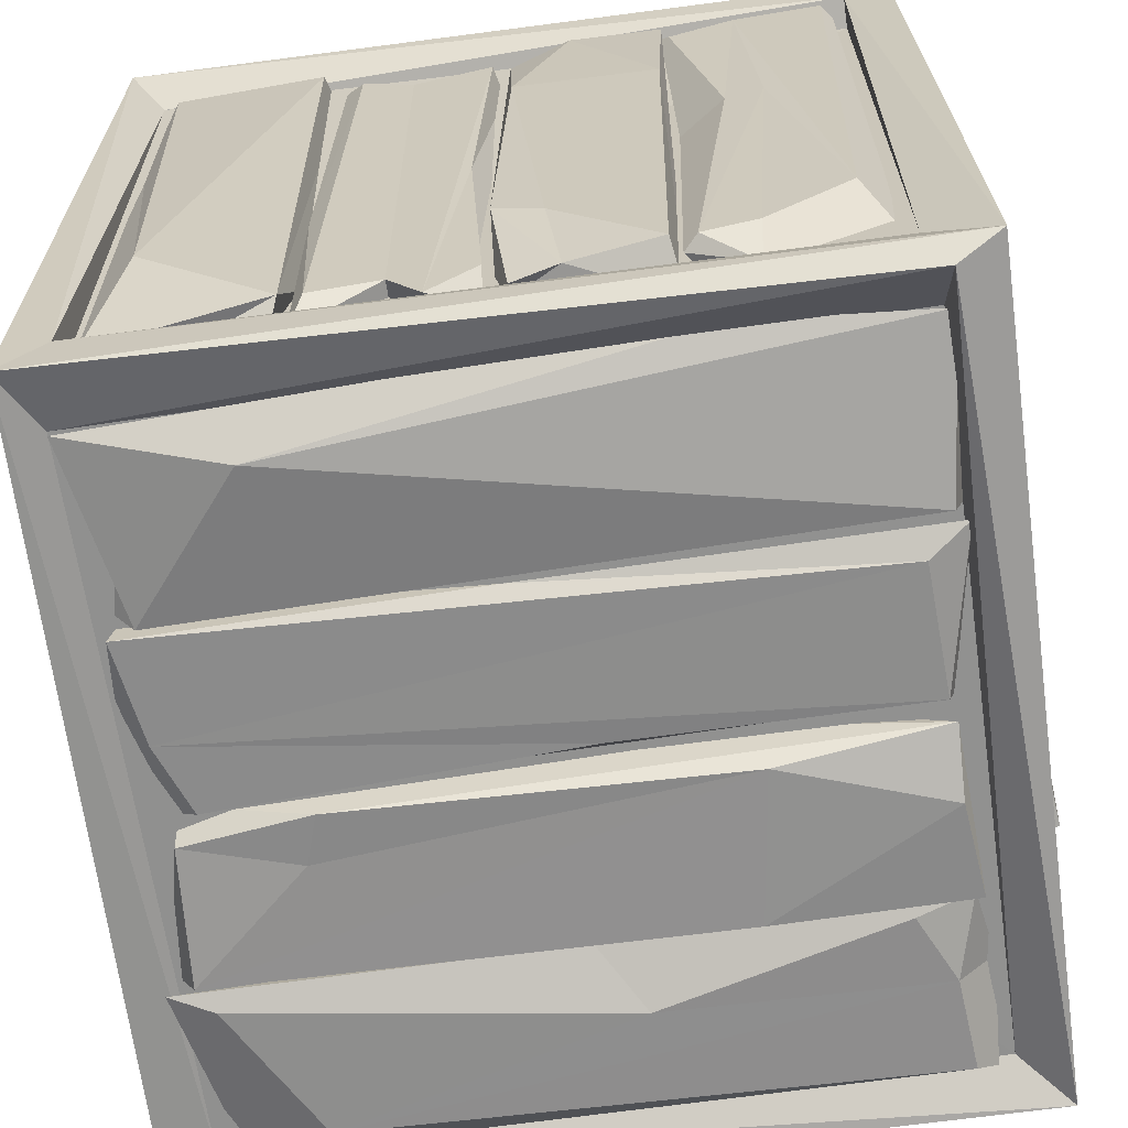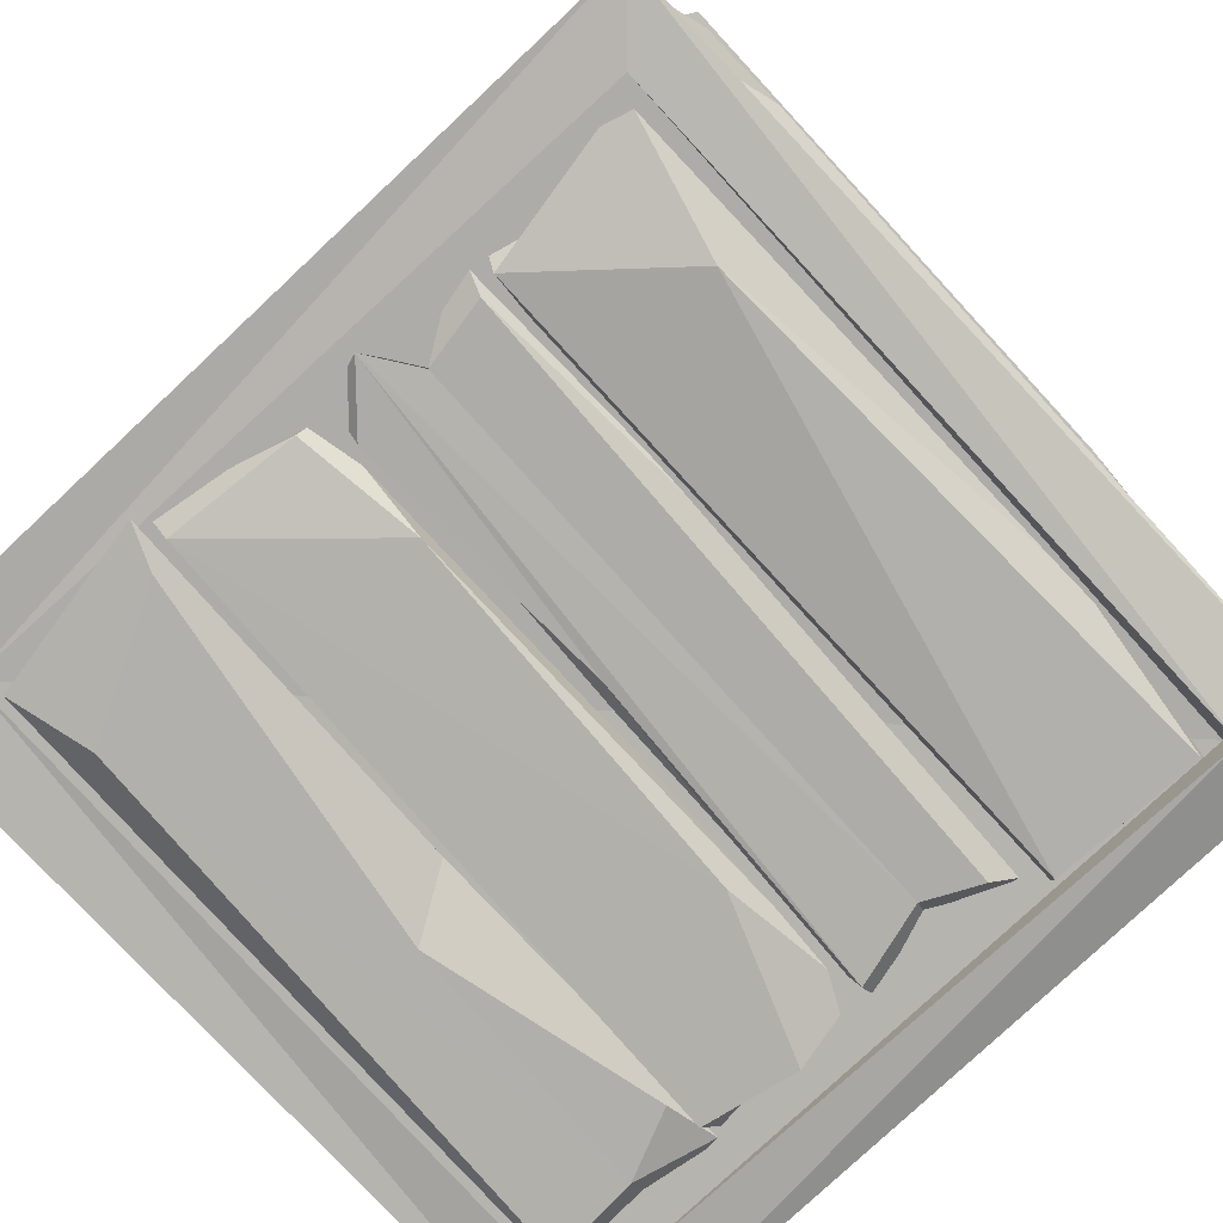
<metadata>
{"format":"obj","ext":"obj","renderer":"f3d","projection":"perspective","resolution":1024,"background":"white","views":[{"elev":-64.7,"azim":8.3,"up":"+Y"},{"elev":-78.5,"azim":-47.4,"up":"+Z"}]}
</metadata>
<code>
o Crate.002_Cube.197
v 50.01 -41.64 124.9
v 28.21 -46.91 124.9
v 26.68 -8.542 124.9
v 47.79 -32.38 131.2
v 26.09 47.03 131.2
v 49.97 48.86 124.9
v 26.82 -44.76 131.2
v 39.86 -40.51 124.9
v 34.9 -42.77 131.2
v 38.61 12.96 131.3
v 24.69 -45.46 129
v 52.17 -44.75 127.7
v 25.95 5.69 128
v 24.71 55.15 128.8
v 34.34 -50.32 128.2
v 32.9 11.07 131.1
v 34.82 57.18 127.9
v 49.82 52.93 131.1
v 36.18 51.75 131.1
v 38.61 56.7 124.9
v 51.64 55.96 128.1
v 26.51 52.44 124.9
v -52.3 -53.28 93.57
v -54.86 -57.72 92.04
v 36.63 -53.27 90.06
v 1.383 -53.26 89.83
v 40.27 -53.27 65.82
v -48.48 -57.28 65.16
v 50.13 -57.62 88.23
v 5.885 -57.25 68.04
v -45.34 -53.67 78.72
v 49.43 -53.63 81.42
v -3.774 -55.76 92
v 56.32 -55.52 92.21
v -54.73 -53.28 64.05
v 51.06 -57.56 68.11
v -52.54 -57.45 76.11
v -56.11 -55.56 81.15
v 52.03 -53.47 66.77
v 52.86 -54.25 40.56
v 53.13 -58.48 38.21
v -57.61 -53.06 38.89
v -34.99 -59.95 56.91
v -51.4 -53.06 64.43
v 26.74 -59.85 62.6
v -52.21 -58.19 61.01
v 47.5 -54.26 63.88
v 51.53 -59.19 53.4
v 25.79 -53.06 39.04
v 25.79 -53.06 65.44
v 23.48 -60.31 39.13
v -53.47 -60.24 40.18
v 52.02 -55.91 63.81
v -32.5 -60.2 64.57
v -49.15 -53.31 11.62
v -54.64 -53.31 34.85
v -14.57 -53.3 36.48
v -39.48 -59.65 13.99
v 43.47 -59.62 37.11
v 45.38 -53.31 11.66
v -47.97 -53.28 22.43
v -51.34 -59.6 35.61
v 6.722 -59.57 27.2
v -52.39 -56.08 9.314
v 0.2915 -56.44 37.25
v 51.95 -57.2 38.58
v -58.25 -57.55 37.91
v 49.63 -59.55 11.82
v 48.41 -59.55 26.36
v 54 -53.3 25.78
v 52.8 -56.51 9.879
v 49.12 -53.31 36.66
v -55.68 54.08 11.62
v -55.69 59.58 34.85
v -55.68 19.51 36.48
v -62.03 44.41 13.99
v -62 -38.54 37.11
v -55.68 -40.45 11.66
v -61.97 57.34 36.33
v -55.65 52.9 22.43
v -61.96 55.26 27.71
v -62.08 -2.956 23.76
v -59.81 58.07 38.6
v -58.45 57.32 9.314
v -58.82 4.641 37.25
v -59.58 -47.02 38.58
v -59 63.15 28.32
v -61.88 -0.9745 29.85
v -61.92 -44.7 11.82
v -61.92 -43.47 26.36
v -55.68 -49.07 25.78
v -58.89 -47.86 9.879
v -55.68 -44.19 36.66
v -56.62 -47.93 40.56
v -60.86 -48.2 38.21
v -55.44 62.54 38.89
v -62.33 39.92 56.91
v -55.44 56.33 64.43
v -62.23 -21.81 62.6
v -62.3 59.97 45.65
v -60.6 57.81 54.79
v -56.63 -42.56 63.88
v -61.57 -46.6 53.4
v -55.44 -20.86 39.04
v -55.44 -20.86 65.44
v -62.68 -18.54 39.13
v -62.68 46.13 39.58
v -59.16 58.7 62.31
v -58.28 -47.09 63.81
v -62.57 37.44 64.57
v -55.65 57.24 93.57
v -60.1 59.8 92.04
v -56.83 -41.66 88.8
v -61.24 -47.22 89.5
v -55.64 3.549 89.83
v -55.65 16.25 66.13
v -59.66 53.41 65.16
v -60.05 -11.33 88.86
v -56.84 -40.66 65.06
v -56.83 -21.68 91.09
v -59.63 -0.9528 68.04
v -56.05 50.27 78.72
v -59.8 57.16 77.97
v -57.23 -41.46 78.72
v -58.14 8.706 92
v -59.09 -51.38 92.21
v -55.65 59.67 64.05
v -61.03 -43.84 66.61
v -61.13 -47.32 73.11
v -59.97 58.15 71.7
v -57.93 61.04 81.15
v -57.03 -47.1 66.77
v -57.03 -47.44 84.91
v 51.26 62.31 93.57
v 53.82 66.76 92.04
v -47.64 60.63 88.8
v -53.2 65.04 89.5
v -2.429 60.63 89.83
v 10.27 60.63 66.13
v 47.43 64.65 65.16
v -17.3 65.04 88.86
v -46.64 60.64 65.06
v -27.66 60.63 91.09
v -6.931 64.61 68.04
v 44.29 61.04 78.72
v 51.19 66.44 77.97
v -47.44 61.04 78.72
v 2.728 63.12 92
v -57.36 62.89 92.21
v 53.69 60.64 64.05
v -49.82 64.84 66.61
v -53.3 64.93 73.11
v 52.17 64.96 71.7
v 55.06 62.92 81.15
v -53.08 60.83 66.77
v -53.41 60.83 84.91
v -53.91 61.61 40.56
v -54.17 65.84 38.21
v 56.56 60.42 38.89
v 33.95 67.31 56.91
v 50.35 60.42 64.43
v -27.79 67.21 62.6
v 51.16 65.55 61.01
v -50.99 61.62 64.99
v -52.58 66.56 53.4
v -26.83 60.42 39.04
v -26.83 60.42 65.44
v -24.52 67.67 39.13
v 52.43 67.6 40.18
v 31.46 67.56 64.57
v 48.1 60.67 11.62
v 53.6 60.68 34.85
v 13.53 60.66 36.48
v 38.43 67.02 13.99
v -44.52 66.99 37.11
v -46.43 60.67 11.66
v 51.36 66.96 36.33
v 46.92 60.64 22.43
v 49.28 66.94 27.71
v -8.934 67.07 23.76
v 53.21 63.43 9.495
v 52.09 64.8 38.6
v -56.17 63.96 36.71
v 20.51 63.71 9.027
v -1.337 63.81 37.25
v -36.09 64.17 39.32
v 57.17 63.99 28.32
v -6.953 66.87 29.85
v -55.12 63.71 27.81
v -50.68 66.91 11.82
v -49.45 66.91 26.36
v -54.62 60.67 23.76
v -53.84 63.87 9.879
v -50.17 60.67 36.66
v 58.05 -41.64 11.62
v 58.06 -46.91 34.85
v 58.05 -8.542 36.48
v 64.4 -32.38 13.99
v 64.37 47.03 37.11
v 58.05 48.86 11.66
v 58.02 -40.51 22.43
v 64.35 -43.74 35.61
v 64.31 11.85 27.2
v 60.82 -44.75 9.314
v 61.19 5.69 37.25
v 61.95 55.15 38.58
v 62.3 -50.36 37.91
v 64.29 52.93 11.82
v 64.29 51.75 26.36
v 58.05 57.11 25.78
v 61.26 55.96 9.879
v 58.05 52.44 36.66
v 58.99 56.02 40.56
v 63.23 56.28 38.21
v 57.81 -49.74 38.89
v 64.7 -28.09 56.91
v 57.81 -43.8 64.43
v 64.6 31.02 62.6
v 62.93 -44.57 61.01
v 59 50.88 63.88
v 63.94 54.75 53.4
v 57.81 30.1 39.04
v 57.81 30.1 65.44
v 65.05 27.89 39.13
v 64.99 -45.79 40.18
v 60.65 55.21 63.81
v 64.94 -25.71 64.57
v 58.02 -44.67 93.57
v 62.32 53.45 89
v 58.03 47.61 65.48
v 62.03 -41 65.16
v 58.01 24.92 90.38
v 62.04 9.447 67.98
v 58.42 -37.99 78.72
v 58.42 49.83 78.72
v 60.84 -10.95 92.42
v 60.52 58.41 93.63
v 58.02 -46.99 64.05
v 62.21 53.31 68.59
v 62.24 -45.18 74.77
v 60.2 -47.15 92.28
v 58.26 54.03 68.08
v 62.59 -36.82 90.09
v 58.12 55.18 86.8
v -48.06 55.02 6.067
v -53.01 33.14 6.059
v -14.63 32.17 6.073
v -38.77 52.93 -0.2806
v 40.95 32.38 -0.2492
v 42.43 56.29 6.067
v -46.79 44.89 6.097
v -49.83 32.48 -0.229
v 5.633 41.17 -0.1932
v -51.2 57.14 3.298
v -0.3862 31.65 2.931
v 49.09 31.12 2.173
v -56.42 30.22 1.819
v 46.5 56.2 -0.1735
v 45.52 42.54 -0.1743
v 50.87 43.16 6.074
v 49.5 58.06 2.863
v 46.35 32.88 6.066
v 49.98 29.28 5.126
v 45.82 31.29 -0.4959
v -55.79 29.31 6.314
v -31.42 5.864 -0.5571
v -49.5 5.431 6.314
v 25.28 8.235 -0.4768
v -50.32 8.629 1.186
v 47.53 6.312 5.116
v 48.89 17.21 0.1811
v 24.05 30.33 6.314
v 24.4 5.553 6.314
v -51.82 28.16 -0.8667
v 46.96 -15.48 1.758
v -3.267 2.245 2.092
v -45.9 -19.99 6.105
v -44.43 4.11 2.138
v -47.37 -18.71 1.543
v 20.3 -18.15 6.11
v -45.38 -8.272 1.995
v 43.08 -7.386 1.96
v -13.64 -20.42 3.539
v 43.07 6.191 6.099
v 49.67 -18.45 3.845
v 46.09 -6.759 5.711
v -50.37 3.643 6.096
v 46.58 4.852 1.954
v -52.64 -3.254 1.806
v 50.73 4.662 5.904
v 49.56 -14.41 6.018
v -45.16 -8.252 5.708
v -53.84 -20.93 4.109
v -21.86 52.35 129.2
v -3.408 2.384 128.9
v -25.02 -40.56 124.9
v -0.9485 -38.75 128.8
v -23.72 -42.02 129.4
v -24.14 25.66 124.9
v -13.32 -39.87 129
v -13.71 48.58 129
v -25.93 -8.311 127.4
v -0.1324 48.77 124.9
v -24.87 55.02 127.1
v -13.12 51.6 125.3
v -1.329 -44.69 124.9
v -1.522 52.26 129
v -8.193 -47.07 129.2
v -1.773 56.41 125.1
v -20.83 54.97 124.9
v -13.3 -39.65 125.3
v -25.85 -48.52 126.9
v 22.85 56.02 125.8
v 25.06 56.28 130.1
v 24.41 -49.74 124.7
v 7.508 -28.09 131.5
v 0.4456 -43.8 124.6
v 2.168 31.02 131.4
v 9.492 -45.21 129.8
v 0.9644 50.88 125.8
v 10.8 54.75 130.8
v 24.27 30.1 124.6
v -0.5012 30.1 124.6
v 24.2 27.89 131.9
v 23.21 -45.79 131.8
v 2.438 -46.06 128.4
v 1.031 55.21 127.5
v 0.3153 -25.71 131.8
v -54.44 -50.39 117.6
v -50.69 -58.51 93.48
v -39.07 -48.67 97.32
v -33.33 -60.73 115
v 28.13 -54.49 122.7
v 54.17 -58.29 95.01
v -50.2 -49.93 107.8
v 56.99 -54.44 120.4
v 36.01 -48.58 96.08
v 54.04 -49.84 106.6
v -57.06 -52.12 96.15
v 55.69 -52.72 93.71
v -56.32 -56.63 120.6
v -34.46 -53.15 92.19
v 34.07 -48.1 118.6
v -53.47 43.27 120.4
v -62.22 19.45 93.09
v -51.04 44 97.32
v -63.1 38.26 115
v -59.89 -23.2 122.7
v -63.69 -49.24 95.01
v -52.31 55.13 107.8
v -57.76 -51.43 120
v -50.96 -31.07 96.08
v -52.22 -49.11 106.6
v -54.49 61.99 96.15
v -55.1 -50.76 93.71
v -59.01 61.26 120.6
v -60.31 57.32 94.64
v -55.52 39.39 92.19
v -53.03 58.86 117.6
v -62.81 -49.74 119.6
v -53.5 -29.14 118.6
v 53.4 57.76 117.6
v 49.64 65.87 93.48
v 38.02 56.03 97.32
v 32.28 68.09 115
v -29.18 61.85 122.7
v -55.21 65.65 95.01
v 49.15 57.3 107.8
v -57.41 59.72 120
v -37.05 55.94 96.08
v -55.09 57.21 106.6
v 56.01 59.48 96.15
v -56.74 60.08 93.71
v 55.28 64 120.6
v 33.41 60.51 92.19
v -55.72 64.77 119.6
v -35.12 55.46 118.6
v 55.14 -46.71 117.6
v 64.59 -3.388 98.08
v 53.41 -31.99 97.32
v 65.49 -26.41 115
v 59.23 32.34 122.7
v 63.46 54.15 94.88
v 54.68 -42.65 107.8
v 53.33 39.88 96.08
v 54.59 57.15 106.6
v 56.86 -49.22 96.15
v 57.46 58.18 93.73
v 61.38 -48.51 120.6
v 60.84 -45.27 93.26
v 60.03 61.04 120
v 52.84 38.03 118.7
v -51.69 -44.54 8.981
v -48.43 -21.82 0.8622
v -37.25 -25.26 10.71
v -31.52 -41.78 -1.352
v 27.42 -48.14 4.886
v 51.97 -21.8 1.088
v -47.76 -35.29 9.439
v 54.41 -45.21 7.022
v 34.6 -23.05 10.79
v 52.01 -32.7 9.531
v -54.49 -24.41 7.257
v 53.41 -20.56 6.652
v -53.45 -47.31 2.74
v -32.9 -20.38 6.226
v 52.79 -44.85 1.966
v 33.06 -44.26 11.28
v -49.49 -46.71 122
v -26.82 -43.12 130.1
v -30.42 -31.99 120.3
v -47.02 -26.5 132.3
v -54.23 32.34 126.1
v -28.25 57.27 129.9
v -40.29 -42.65 121.5
v -52.06 59.14 128.6
v -29.25 39.88 120.2
v -39.15 57.15 121.4
v -29.32 -49.22 123.7
v -27.03 58.73 124.3
v -52.23 -48.51 128.2
v -25.6 -27.58 124.7
v -50.43 38.03 119.7
v -54.8 -49.4 130.2
v -55.13 58.75 4.025
v -60.18 68.7 131.1
v -54.71 -48.15 125.5
v 53.82 -48.17 5.242
v 53.82 58.06 125.5
v -58.56 60.43 120.8
v 55.84 66.52 121.5
v 53.8 -48.88 128.6
v 53.91 59.31 130.2
v -56.52 -55.52 120.7
v -61.58 -50.43 121.5
v 57.67 60.43 120.8
v 53.91 -49.4 0.6026
v -54.96 -49.06 2.192
v 55.57 -53.16 120.4
v 55.83 67.6 9.084
v 60.36 60.11 9.693
v -63.09 -50.3 9.084
v -54.47 58.72 127.8
v 62.2 60.21 121.8
v 53.97 59.07 2.171
v 62.2 -50.3 9.084
v -61.72 60.18 9.635
v 60.48 -50.21 121.2
v -58.56 -50.53 10.04
v -56.46 63.07 120.4
v 57.67 -50.53 10.04
v -56.1 65.69 9.873
v 55.26 -54.93 10.21
v -56.58 -56.64 9.558
v 55.57 63.07 10.42
v -63.09 60.21 121.8
v 62.69 -59.37 3.58
v 60.97 64.42 130.5
v -61.47 -57.62 130.4
v 63.67 -56.26 130.7
v -63.51 69.36 3.552
v 56.77 -60.04 127.9
v 63.92 68.02 3.139
v -64.73 -57.82 2.943
f 15 7 11
f 12 21 18 4
f 4 18 19
f 9 10 7
f 2 11 3
f 21 6 20
f 15 2 8
f 19 17 14
f 5 16 19
f 16 7 10
f 1 12 8
f 9 4 10
f 13 11 7 16
f 5 14 13 16
f 15 12 4 9
f 19 16 10
f 22 3 13 14
f 8 12 15
f 12 1 6 21
f 3 11 13
f 17 20 22 14
f 15 11 2
f 18 21 17 19
f 17 21 20
f 10 4 19
f 5 19 14
f 15 9 7
f 37 30 36
f 36 30 39
f 33 29 34
f 29 37 36
f 38 31 35
f 25 26 33 34
f 36 39 34
f 38 23 31
f 25 34 32
f 38 37 24
f 24 29 33
f 37 28 30
f 29 36 34
f 35 27 30 28
f 27 39 30
f 33 26 23 24
f 37 38 35 28
f 23 38 24
f 32 34 39
f 29 24 37
f 51 42 41
f 53 48 41
f 51 41 48
f 54 45 53
f 43 52 45
f 51 52 42
f 40 41 49
f 46 44 42
f 41 42 49
f 53 40 47
f 53 47 50
f 50 44 54 53
f 52 43 46
f 45 52 51
f 53 45 48
f 54 46 43
f 48 45 51
f 45 54 43
f 46 54 44
f 53 41 40
f 52 46 42
f 64 71 68 58
f 58 68 69
f 56 67 57
f 71 60 70
f 67 56 61
f 69 70 66
f 59 63 69
f 55 64 61
f 62 58 63
f 65 67 62 63
f 59 66 65 63
f 67 64 58 62
f 72 57 65 66
f 61 64 67
f 64 55 60 71
f 57 67 65
f 68 71 70 69
f 72 66 70
f 63 58 69
f 59 69 66
f 87 79 83
f 76 89 90
f 81 82 79
f 74 83 75
f 92 78 91
f 87 74 80
f 90 91 86
f 77 88 90
f 88 79 82
f 73 84 80
f 81 76 82
f 85 83 79 88
f 77 86 85 88
f 87 84 76 81
f 90 88 82
f 93 75 85 86
f 80 84 87
f 84 73 78 92
f 75 83 85
f 89 92 91 90
f 87 83 74
f 93 86 91
f 84 92 89 76
f 82 76 90
f 77 90 86
f 87 81 79
f 106 96 95
f 109 103 95
f 106 95 103
f 110 99 109
f 97 107 99
f 106 107 96
f 110 105 98
f 94 95 104
f 101 98 96
f 95 96 104
f 109 94 102
f 109 102 105
f 101 110 108
f 100 97 101
f 99 107 106
f 96 107 100
f 97 100 107
f 109 99 103
f 110 101 97
f 103 99 106
f 99 110 97
f 108 110 98
f 110 109 105
f 101 108 98
f 109 95 94
f 100 101 96
f 121 129 130 117
f 128 121 132
f 125 118 126
f 131 122 127
f 133 126 124
f 119 121 116
f 126 113 120
f 131 111 122
f 113 126 133
f 131 123 112
f 118 114 126
f 112 118 125
f 123 129 114 118
f 128 129 121
f 120 115 125 126
f 114 129 126
f 131 130 123
f 127 116 121 117
f 119 132 121
f 125 115 111 112
f 130 131 127 117
f 111 131 112
f 124 126 132
f 132 126 129 128
f 123 130 129
f 118 112 123
f 144 152 153 140
f 151 144 155
f 148 141 149
f 154 145 150
f 156 149 147
f 142 144 139
f 149 136 143
f 154 134 145
f 136 149 156
f 154 146 135
f 141 137 149
f 135 141 148
f 146 152 137 141
f 151 152 144
f 143 138 148 149
f 137 152 149
f 154 153 146
f 150 139 144 140
f 142 155 144
f 148 138 134 135
f 153 154 150 140
f 134 154 135
f 147 149 155
f 155 149 152 151
f 146 153 152
f 141 135 146
f 168 159 158
f 164 165 158
f 168 158 165
f 170 162 164
f 160 169 162
f 168 169 159
f 157 158 166
f 163 161 159
f 158 159 166
f 167 161 170 164
f 169 160 163
f 162 169 168
f 164 162 165
f 170 163 160
f 165 162 168
f 162 170 160
f 163 170 161
f 164 158 157
f 169 163 159
f 187 177 182
f 175 183 186
f 184 174 181
f 174 190 191
f 179 180 177
f 172 182 173
f 193 176 192
f 187 172 178
f 191 189 183
f 175 188 191
f 188 177 180
f 171 181 178
f 179 174 180
f 184 193 190 174
f 185 182 177 188
f 175 186 185 188
f 187 181 174 179
f 191 188 180
f 194 173 185 186
f 178 181 187
f 184 171 176 193
f 173 182 185
f 189 192 194 183
f 184 181 171
f 194 186 183
f 187 182 172
f 190 193 189 191
f 189 193 192
f 180 174 191
f 175 191 183
f 187 179 177
f 204 211 208 198
f 198 208 209
f 196 207 197
f 211 200 210
f 207 196 201
f 209 210 206
f 199 203 209
f 195 204 201
f 202 198 203
f 205 207 202 203
f 199 206 205 203
f 207 204 198 202
f 212 197 205 206
f 201 204 207
f 204 195 200 211
f 197 207 205
f 208 211 210 209
f 212 206 210
f 203 198 209
f 199 209 206
f 224 215 214
f 226 221 214
f 224 214 221
f 227 218 226
f 216 225 218
f 224 225 215
f 213 214 222
f 219 217 215
f 214 215 222
f 226 213 220
f 226 220 223
f 223 217 227 226
f 225 216 219
f 218 225 224
f 226 218 221
f 227 219 216
f 221 218 224
f 218 227 216
f 219 227 217
f 226 214 213
f 225 219 215
f 242 239 230
f 243 236 241
f 239 233 230
f 236 229 237
f 243 240 229
f 241 234 238
f 244 237 235
f 237 244 232
f 229 240 239
f 241 228 234
f 238 230 233 231
f 243 229 236
f 240 231 233
f 240 233 239
f 236 237 232
f 236 232 228 241
f 240 241 238 231
f 235 237 242
f 242 237 229 239
f 241 240 243
f 254 261 258 248
f 248 258 259
f 246 257 247
f 261 250 260
f 257 246 251
f 259 260 256
f 249 253 259
f 245 254 251
f 252 248 253
f 255 257 252 253
f 249 256 255 253
f 257 254 248 252
f 262 247 255 256
f 251 254 257
f 254 245 250 261
f 247 257 255
f 258 261 260 259
f 262 256 260
f 253 248 259
f 249 259 256
f 270 271 264
f 273 267 266 270
f 266 268 270
f 266 274 268
f 264 274 265
f 263 264 272
f 269 267 265
f 264 265 272
f 274 266 269
f 268 274 264
f 270 268 271
f 271 268 264
f 269 266 267
f 270 264 263
f 274 269 265
f 289 276 288
f 288 276 284
f 279 283 293
f 288 284 290
f 283 275 285
f 277 283 280
f 284 276 287
f 282 275 279 281
f 280 285 291
f 293 277 292
f 278 289 287
f 282 289 288
f 281 289 282
f 281 279 293
f 279 275 283
f 289 278 276
f 286 285 275 282
f 292 287 289 281
f 290 286 282 288
f 291 285 286
f 283 285 280
f 276 278 287
f 277 293 283
f 281 293 292
f 308 295 307
f 307 295 303
f 298 302 312
f 307 303 309
f 302 294 304
f 296 302 299
f 303 295 306
f 301 294 298 300
f 299 304 310
f 312 296 311
f 297 308 306
f 301 308 307
f 300 308 301
f 300 298 312
f 298 294 302
f 308 297 295
f 305 304 294 301
f 311 306 308 300
f 309 305 301 307
f 310 304 305
f 302 304 299
f 295 297 306
f 296 312 302
f 300 312 311
f 324 315 314
f 327 321 314
f 324 314 321
f 328 318 327
f 316 325 318
f 324 325 315
f 328 323 317
f 313 314 322
f 319 317 315
f 314 315 322
f 327 313 320
f 327 320 323
f 319 328 326
f 325 316 319
f 318 325 324
f 327 318 321
f 328 319 316
f 321 318 324
f 318 328 316
f 326 328 317
f 328 327 323
f 319 326 317
f 327 314 313
f 325 319 315
f 332 333 341
f 330 342 340
f 339 330 329
f 336 334 340
f 336 338 343
f 340 338 336
f 329 335 339
f 337 342 331
f 333 343 329
f 343 333 336
f 342 330 339
f 336 333 332
f 340 334 330
f 330 334 332
f 342 339 331
f 329 330 341
f 329 341 333
f 337 340 342
f 337 338 340
f 334 336 332
f 341 330 332
f 347 348 356
f 345 358 355
f 358 345 357
f 354 357 359
f 351 349 355
f 351 353 361
f 355 353 351
f 359 350 354
f 352 358 346
f 348 361 344
f 361 348 351
f 358 357 354
f 360 348 347
f 355 349 345
f 345 349 347
f 344 359 356
f 358 354 346
f 360 351 348
f 351 360 349
f 344 361 359
f 359 357 356
f 344 356 348
f 347 357 345
f 352 355 358
f 352 353 355
f 349 360 347
f 356 357 347
f 365 366 374
f 363 375 373
f 372 363 362
f 369 367 373
f 369 371 377
f 373 371 369
f 362 368 372
f 370 375 364
f 366 377 362
f 377 366 369
f 375 363 372
f 376 366 365
f 373 367 363
f 363 367 365
f 375 372 364
f 376 369 366
f 369 376 367
f 362 363 374
f 362 374 366
f 370 373 375
f 370 371 373
f 367 376 365
f 374 363 365
f 381 382 389
f 379 390 388
f 387 390 378
f 391 386 392
f 388 386 391
f 378 384 387
f 385 390 380
f 382 392 378
f 392 382 391
f 391 382 381
f 388 383 379
f 379 383 381
f 390 387 380
f 378 390 389
f 378 389 382
f 381 390 379
f 385 388 390
f 385 386 388
f 388 391 383
f 383 391 381
f 389 390 381
f 396 397 405
f 394 406 404
f 403 394 393
f 400 398 404
f 400 402 408
f 404 402 400
f 393 399 403
f 401 406 395
f 397 408 393
f 408 397 400
f 406 394 403
f 407 397 396
f 404 398 394
f 394 398 396
f 406 403 395
f 407 400 397
f 400 407 398
f 393 394 405
f 393 405 397
f 401 404 406
f 401 402 404
f 398 407 396
f 405 394 396
f 412 413 421
f 410 422 420
f 419 410 409
f 416 414 420
f 416 418 423
f 420 418 416
f 409 415 419
f 417 422 411
f 413 423 409
f 423 413 416
f 422 410 419
f 416 413 412
f 420 414 410
f 410 414 412
f 422 419 411
f 409 410 421
f 409 421 413
f 417 420 422
f 417 418 420
f 414 416 412
f 421 410 412
f 464 438 437
f 437 428 445
f 450 431 455
f 449 430 447
f 463 441 446
f 461 452 440
f 426 443 433
f 460 432 424
f 457 453 454
f 426 461 456
f 464 442 447
f 464 447 461
f 463 446 457
f 425 428 438
f 457 454 464
f 426 433 458
f 461 440 463
f 439 434 453
f 434 439 462
f 432 427 424
f 431 450 426
f 443 429 433
f 464 437 457
f 463 425 461
f 447 430 456
f 436 451 441
f 459 456 435
f 464 425 438
f 427 429 443
f 460 448 444
f 463 437 445
f 463 431 458
f 459 435 442
f 459 442 464
f 463 440 431
f 446 451 448
f 459 462 460
f 456 461 447
f 442 449 447
f 460 457 446
f 426 458 431
f 462 459 434
f 446 441 451
f 424 427 443
f 433 429 432
f 444 448 436
f 460 424 459
f 425 445 428
f 463 445 425
f 437 438 428
f 440 452 455
f 457 462 453
f 461 426 452
f 463 444 441
f 442 435 449
f 436 448 451
f 460 444 458
f 426 424 443
f 459 426 456
f 460 458 433
f 456 430 435
f 464 461 425
f 427 432 429
f 435 430 449
f 460 433 432
f 426 459 424
f 463 457 437
f 460 446 448
f 459 454 434
f 463 458 444
f 452 426 450
f 441 444 436
f 453 462 439
f 453 434 454
f 452 450 455
f 459 464 454
f 431 440 455
f 460 462 457

</code>
